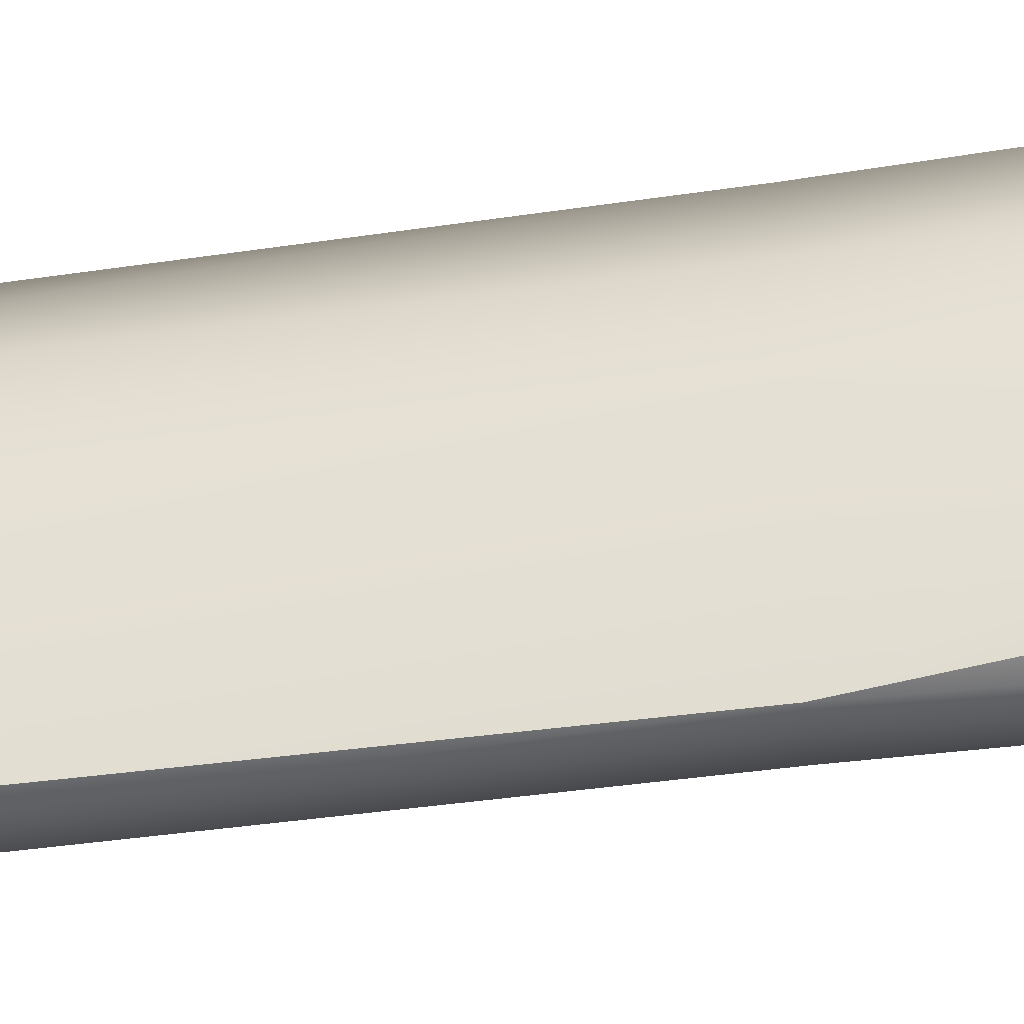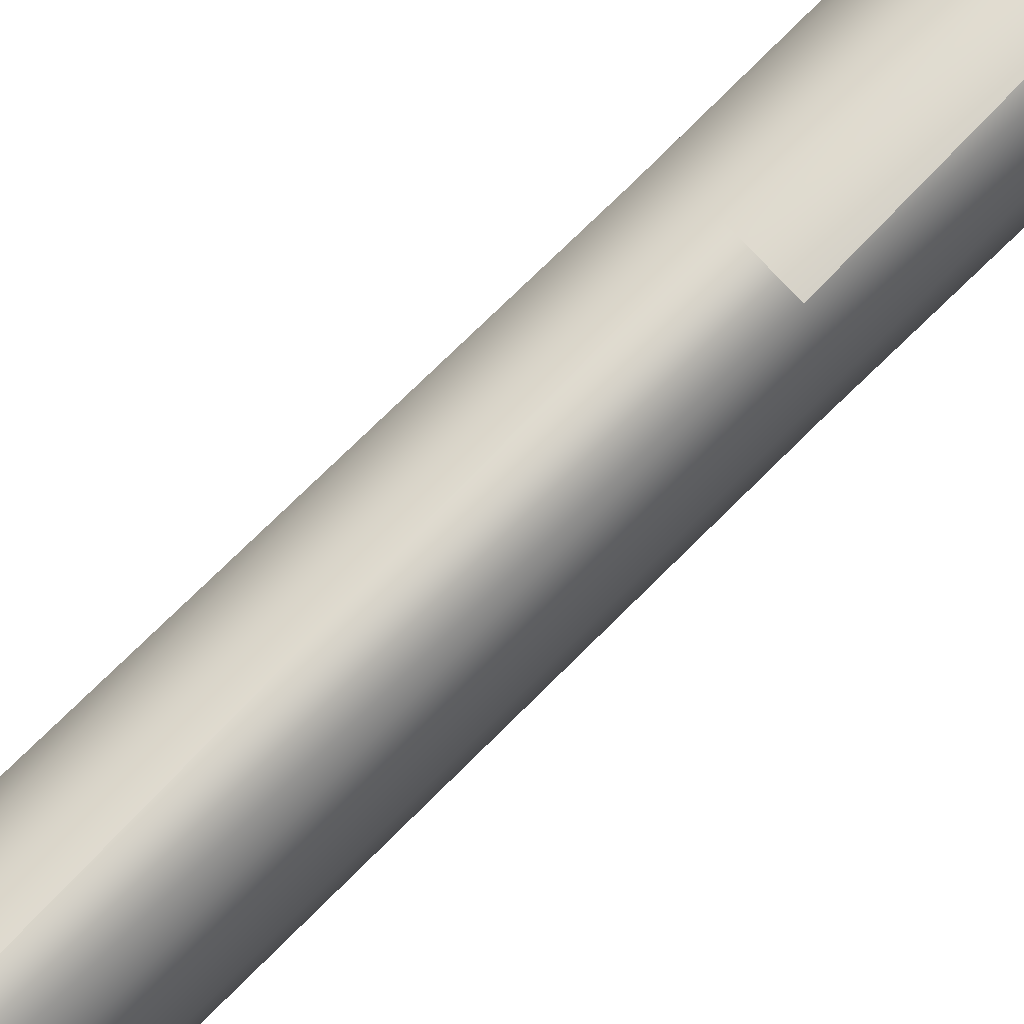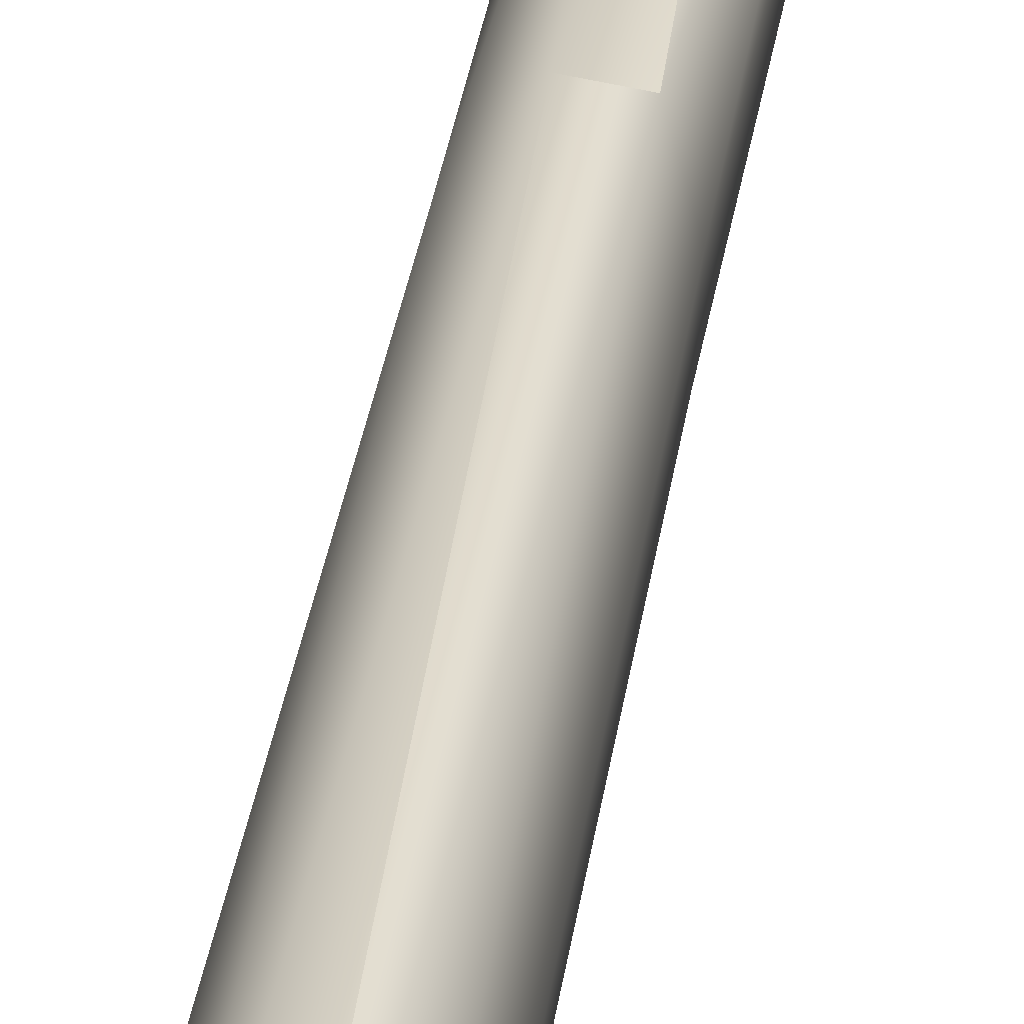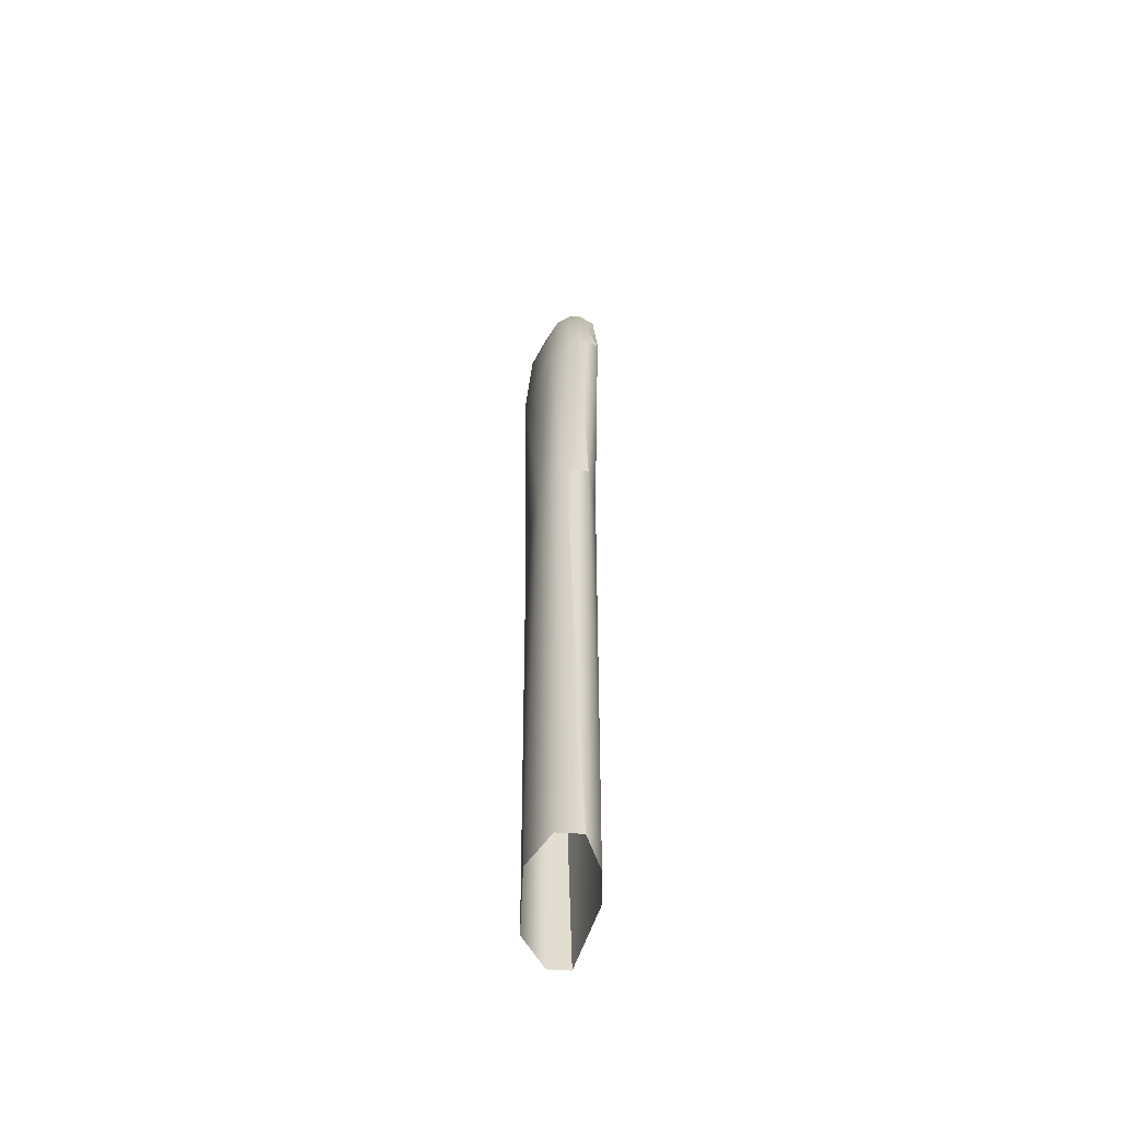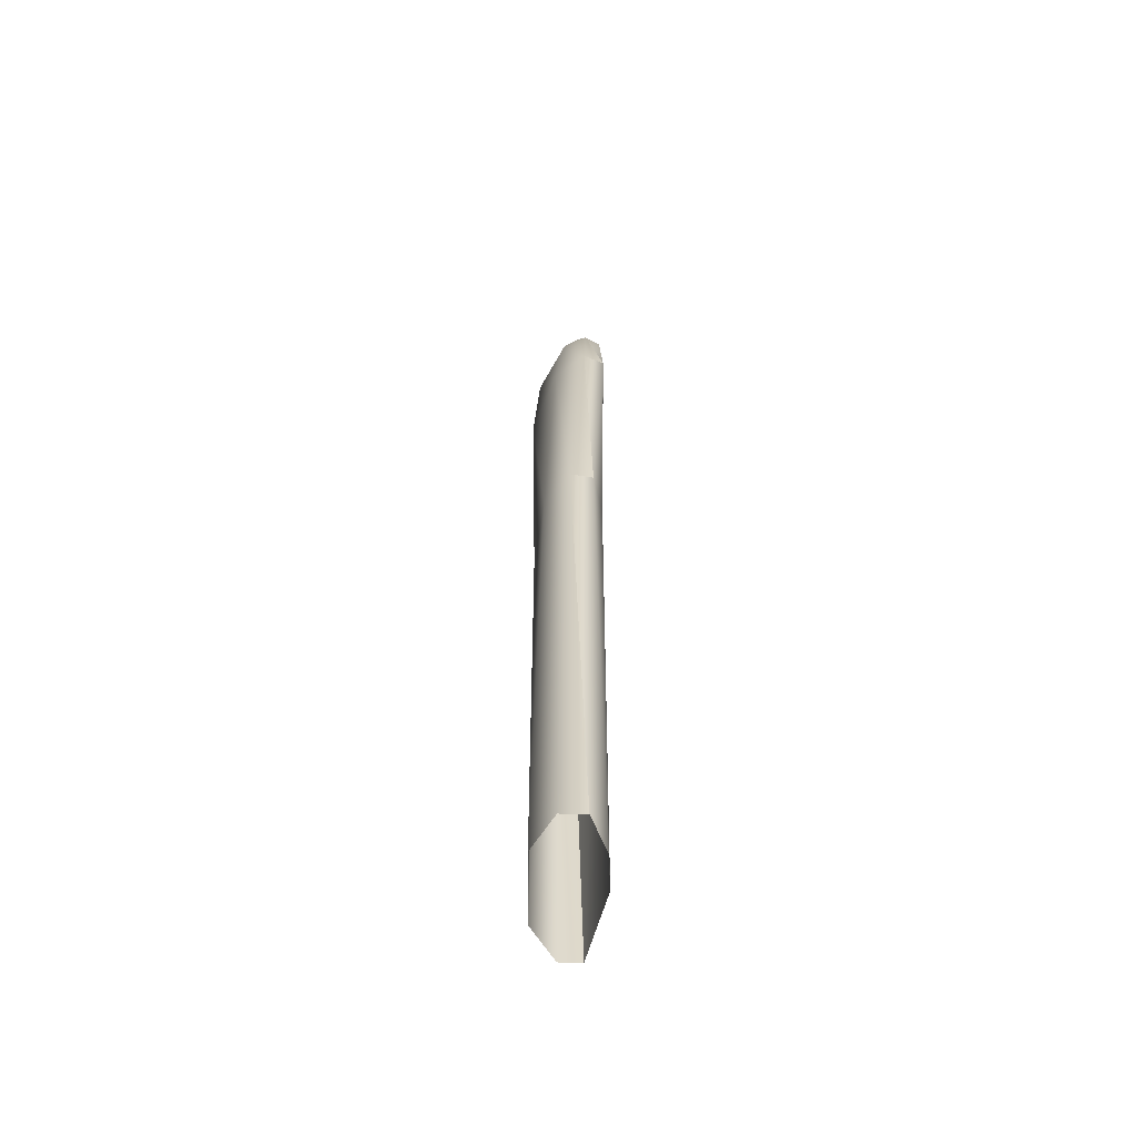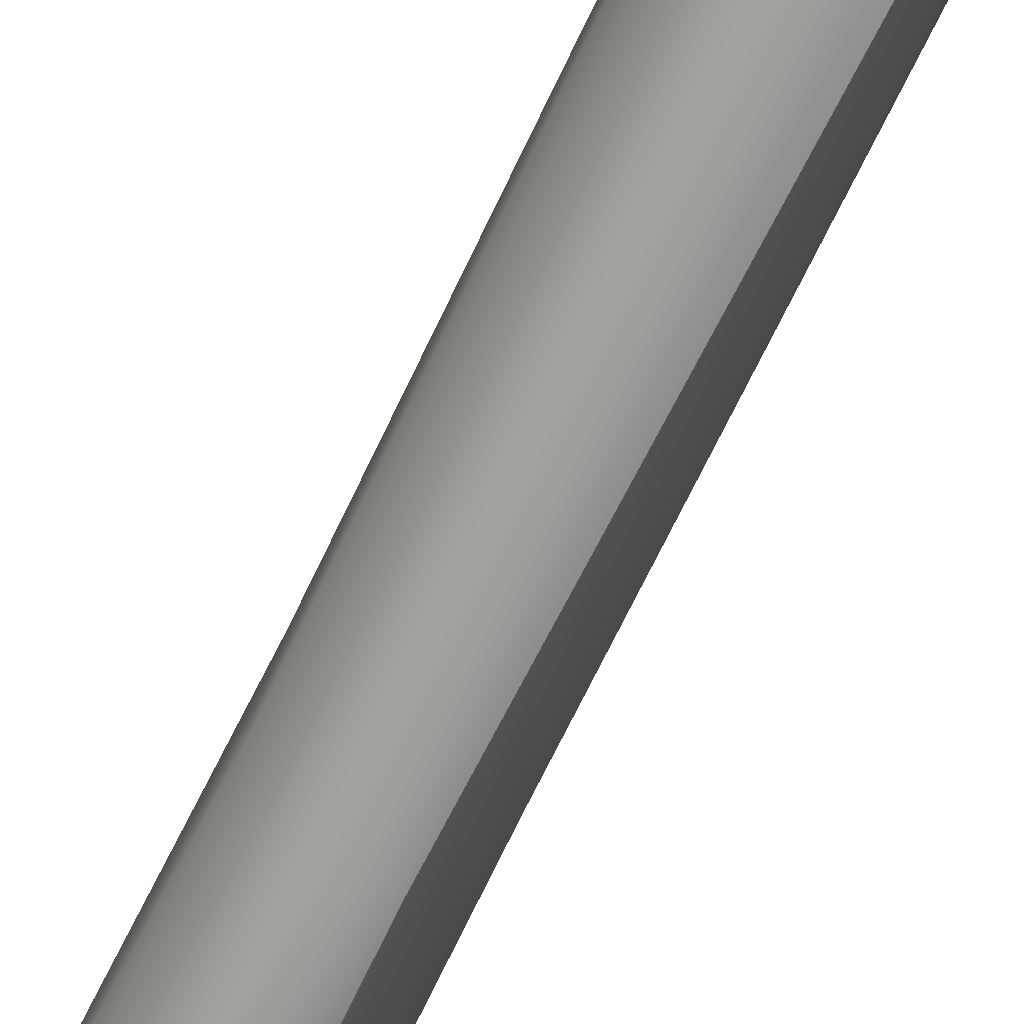
<metadata>
{"format":"obj","ext":"obj","renderer":"f3d","projection":"perspective","resolution":1024,"background":"white","views":[{"elev":-48.0,"azim":99.1,"up":"+Z"},{"elev":75.5,"azim":45.1,"up":"+Z"},{"elev":32.7,"azim":7.6,"up":"+Z"},{"elev":-55.9,"azim":-3.9,"up":"+Y"},{"elev":-59.0,"azim":-1.5,"up":"+Y"},{"elev":-67.5,"azim":-25.4,"up":"+Z"}]}
</metadata>
<code>
v -3.914 7.508 -2.624
v -3.924 5.67 -2.528
v -3.969 7.508 -2.726
v -3.923 5.67 -2.812
v -3.878 7.252 -2.554
v -3.974 7.252 -2.805
v -3.889 5.67 -2.67
v -3.906 6.705 -2.538
v -3.891 6.705 -2.679
v -3.943 6.705 -2.809
v -3.884 7.421 -2.587
v -3.982 7.421 -2.772
v -3.966 7.421 -2.603
v -3.98 7.252 -2.587
v -3.96 7.508 -2.633
v -3.999 6.705 -2.594
v -3.917 7.508 -2.655
v -4.011 5.67 -2.599
v -3.889 7.421 -2.644
v -3.894 5.67 -2.599
v -3.876 7.252 -2.627
v -3.887 6.705 -2.61
v -4.013 7.421 -2.697
v -4.026 7.252 -2.714
v -3.986 7.508 -2.684
v -4.015 6.705 -2.73
v -3.946 7.508 -2.706
v -4.008 5.67 -2.741
v -3.94 7.421 -2.735
v -3.927 7.252 -2.751
v -3.931 7.508 -2.615
v -3.914 7.421 -2.571
v -3.92 7.252 -2.538
v -3.95 6.705 -2.532
v -3.97 5.67 -2.528
v -3.983 7.508 -2.719
v -4.009 7.421 -2.758
v -4.011 7.252 -2.791
v -3.982 6.705 -2.804
v -3.964 5.67 -2.812
f 15 32 31
f 15 13 32
f 32 13 33
f 33 13 14
f 34 33 14
f 34 14 16
f 35 34 16
f 16 18 35
f 23 25 36
f 23 37 24
f 24 38 26
f 26 39 28
f 39 40 28
f 39 26 38
f 38 24 37
f 37 23 36
f 1 11 19
f 1 19 17
f 11 5 21
f 11 21 19
f 7 9 22
f 7 22 20
f 20 22 8
f 20 8 2
f 5 8 22
f 5 22 21
f 21 22 9
f 29 12 3
f 29 3 27
f 30 6 12
f 30 12 29
f 30 10 6
f 32 11 1
f 32 1 31
f 32 33 5
f 32 5 11
f 33 34 8
f 33 8 5
f 34 35 2
f 34 2 8
f 3 12 37
f 3 37 36
f 12 6 38
f 12 38 37
f 6 10 39
f 6 39 38
f 10 4 40
f 10 40 39
f 15 17 27
f 27 25 15
f 27 3 36
f 25 27 36
f 1 17 15
f 15 31 1
f 27 17 29
f 29 17 19
f 19 21 30
f 29 19 30
f 30 21 10
f 10 21 9
f 4 10 9
f 9 7 4
f 15 25 13
f 25 23 13
f 13 23 14
f 14 23 24
f 16 14 24
f 16 24 26
f 18 16 26
f 26 28 18

</code>
